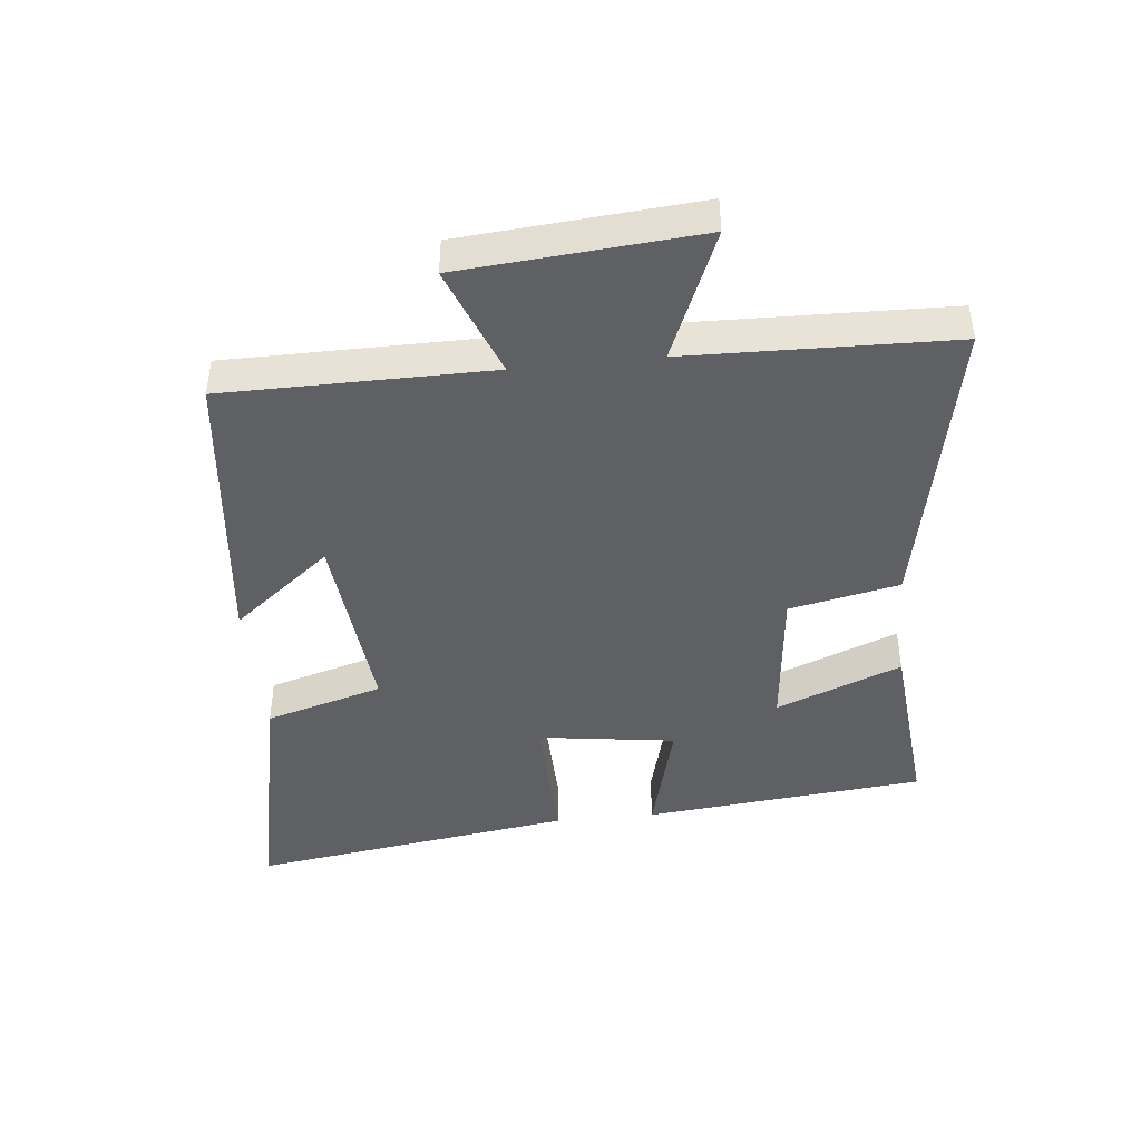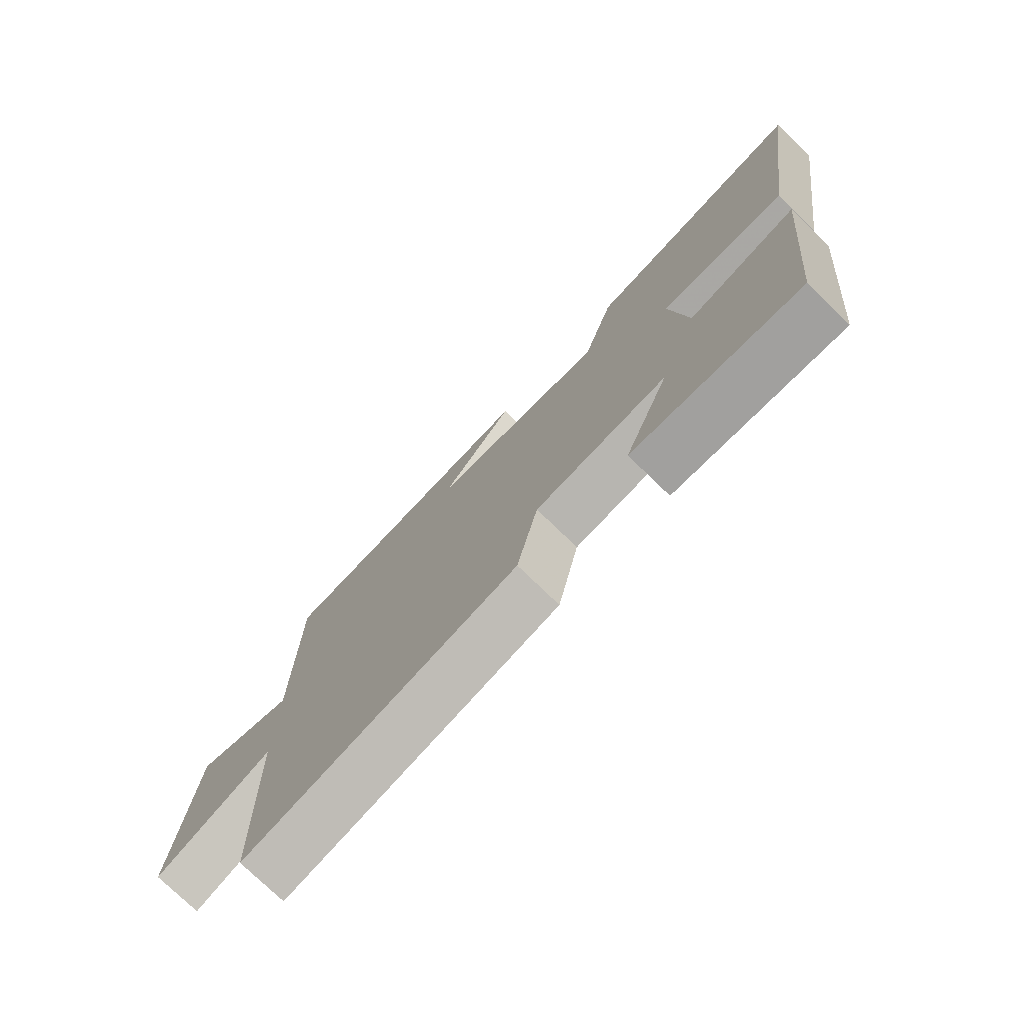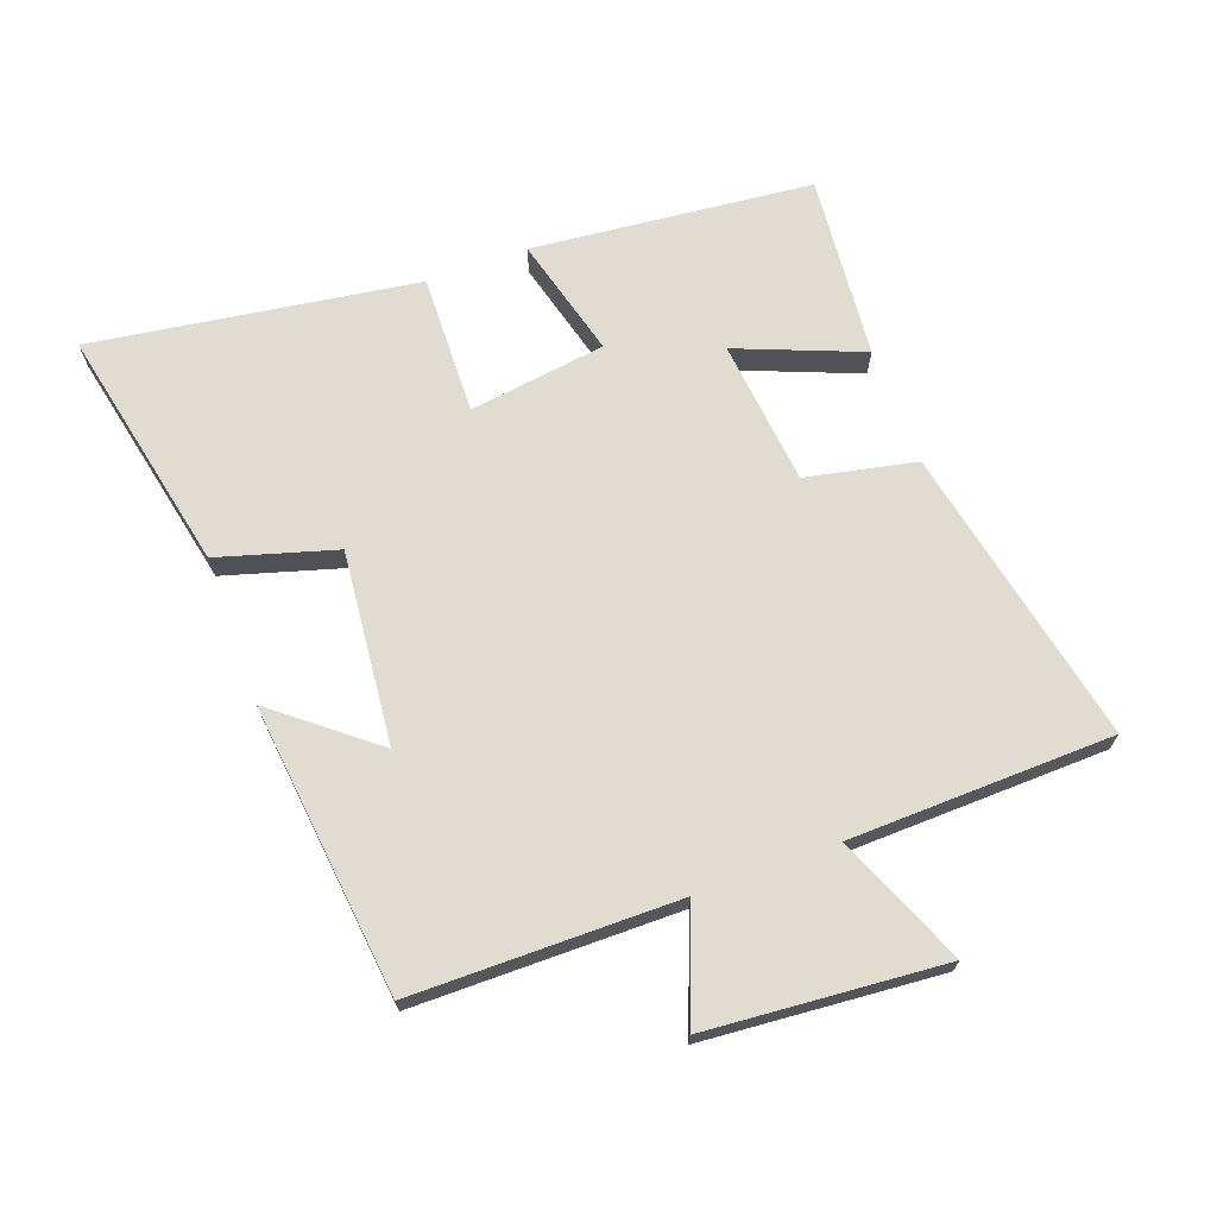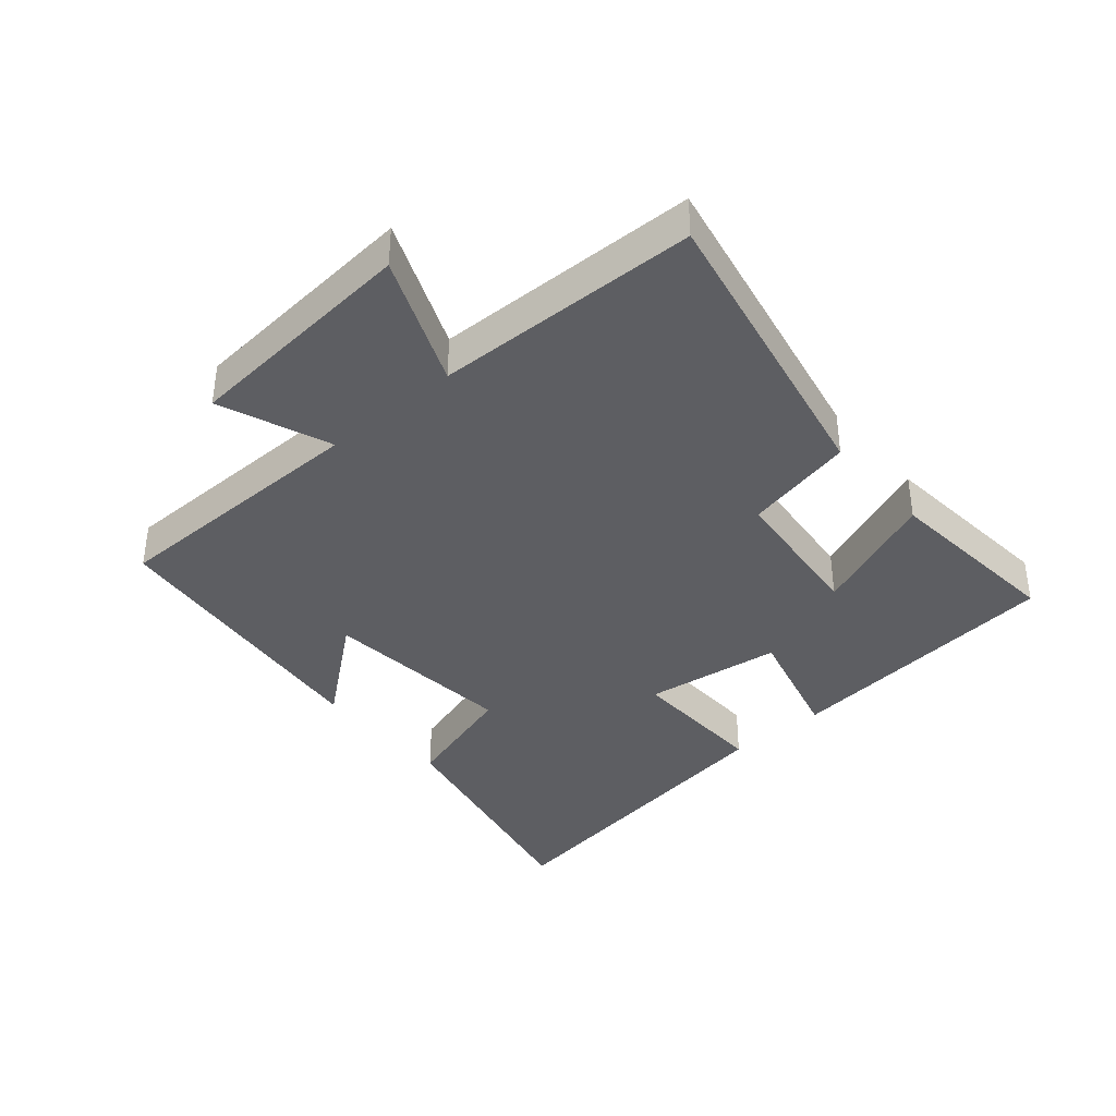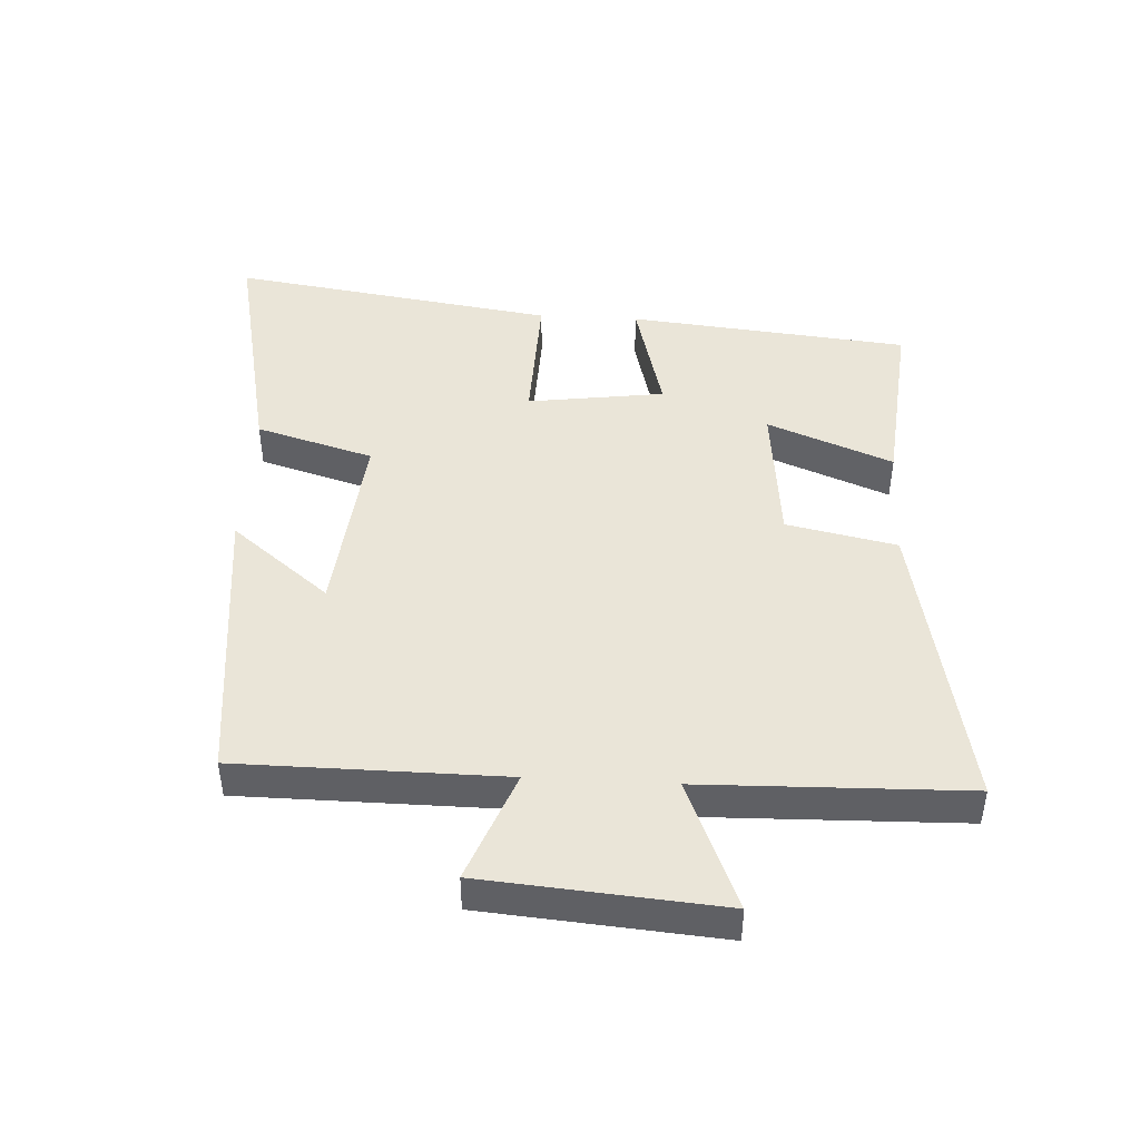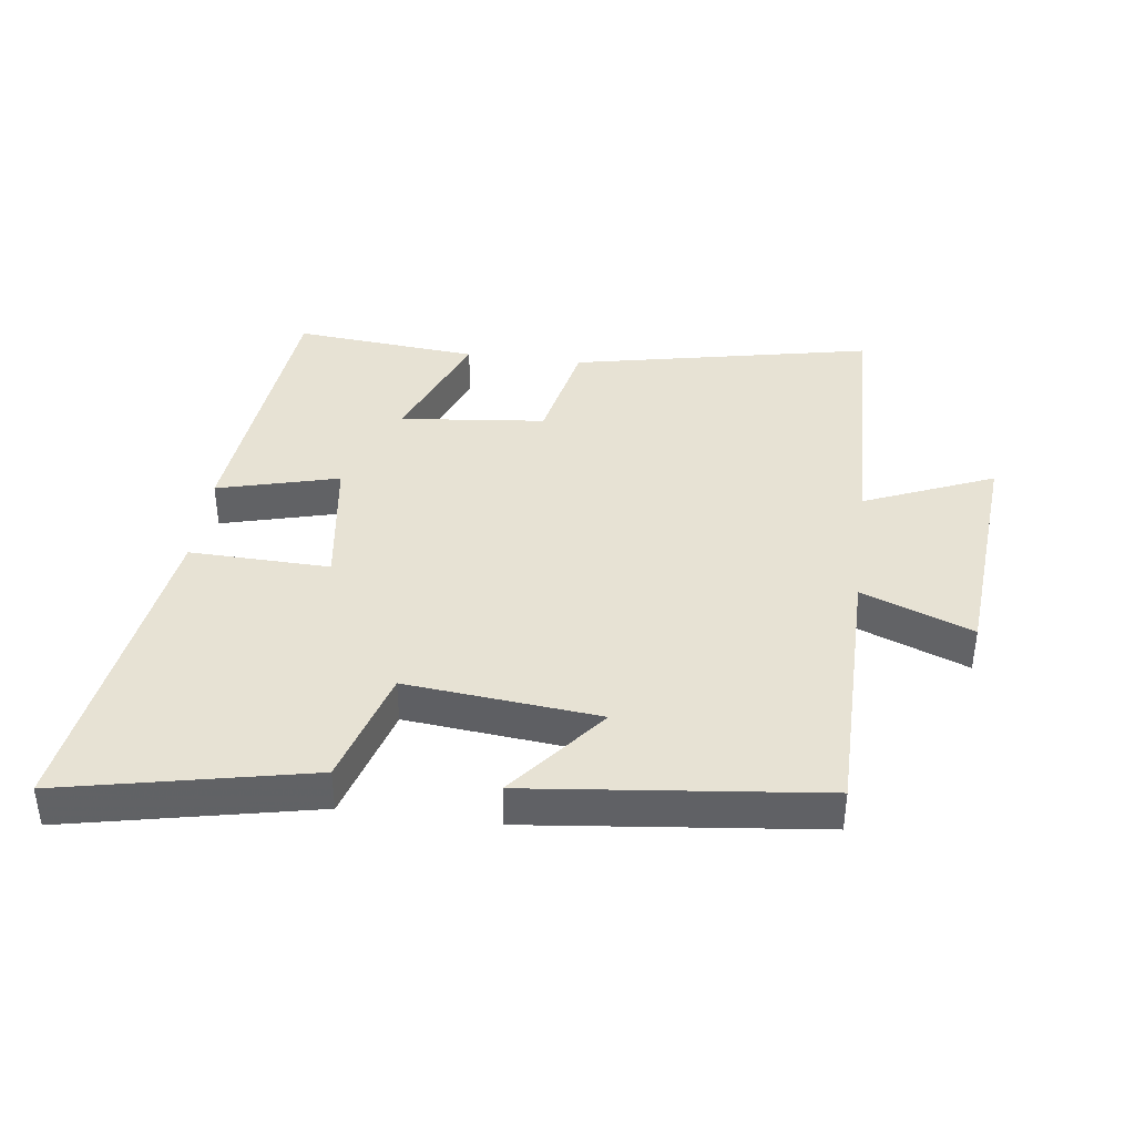
<metadata>
{"format":"obj","ext":"obj","renderer":"f3d","projection":"perspective","resolution":1024,"background":"white","views":[{"elev":-43.9,"azim":95.9,"up":"+Y"},{"elev":-76.1,"azim":-134.1,"up":"+Z"},{"elev":69.1,"azim":69.9,"up":"+Y"},{"elev":-38.4,"azim":130.7,"up":"+Y"},{"elev":45.0,"azim":93.2,"up":"+Y"},{"elev":39.8,"azim":7.4,"up":"+Y"}]}
</metadata>
<code>
v -0.575 0.07 0.581
v -0.189 0.07 0.5
v -0.135 0.07 0.316
v 0.167 0.07 0.346
v 0.043 0.07 0.5
v 0.498 0.07 0.45
v 0.5 0.07 0.035
v 0.673 0.07 0.102
v 0.703 0.07 -0.268
v 0.5 0.07 -0.183
v 0.489 0.07 -0.596
v 0.019 0.07 -0.5
v -0.017 0.07 -0.328
v -0.245 0.07 -0.304
v -0.167 0.07 -0.5
v -0.456 0.07 -0.526
v -0.5 0.07 -0.086
v -0.31 0.07 -0.136
v -0.28 0.07 0.078
v -0.5 0.07 0.072
v -0.575 0 0.581
v -0.189 0 0.5
v -0.135 0 0.316
v 0.167 0 0.346
v 0.043 0 0.5
v 0.498 0 0.45
v 0.5 0 0.035
v 0.673 0 0.102
v 0.703 0 -0.268
v 0.5 0 -0.183
v 0.489 0 -0.596
v 0.019 0 -0.5
v -0.017 0 -0.328
v -0.245 0 -0.304
v -0.167 0 -0.5
v -0.456 0 -0.526
v -0.5 0 -0.086
v -0.31 0 -0.136
v -0.28 0 0.078
v -0.5 0 0.072
f 19 20 1 2
f 18 19 2 3
f 16 17 18
f 16 18 3 4
f 14 15 16
f 14 16 4
f 13 14 4
f 10 11 12 13
f 10 13 4
f 7 8 9 10
f 7 10 4
f 4 5 6 7
f 22 21 40 39
f 23 22 39 38
f 38 37 36
f 24 23 38 36
f 36 35 34
f 24 36 34
f 24 34 33
f 33 32 31 30
f 24 33 30
f 30 29 28 27
f 24 30 27
f 27 26 25 24
f 1 21 22 2
f 2 22 23 3
f 3 23 24 4
f 4 24 25 5
f 5 25 26 6
f 6 26 27 7
f 7 27 28 8
f 8 28 29 9
f 9 29 30 10
f 10 30 31 11
f 11 31 32 12
f 12 32 33 13
f 13 33 34 14
f 14 34 35 15
f 15 35 36 16
f 16 36 37 17
f 17 37 38 18
f 18 38 39 19
f 19 39 40 20
f 20 40 21 1

</code>
